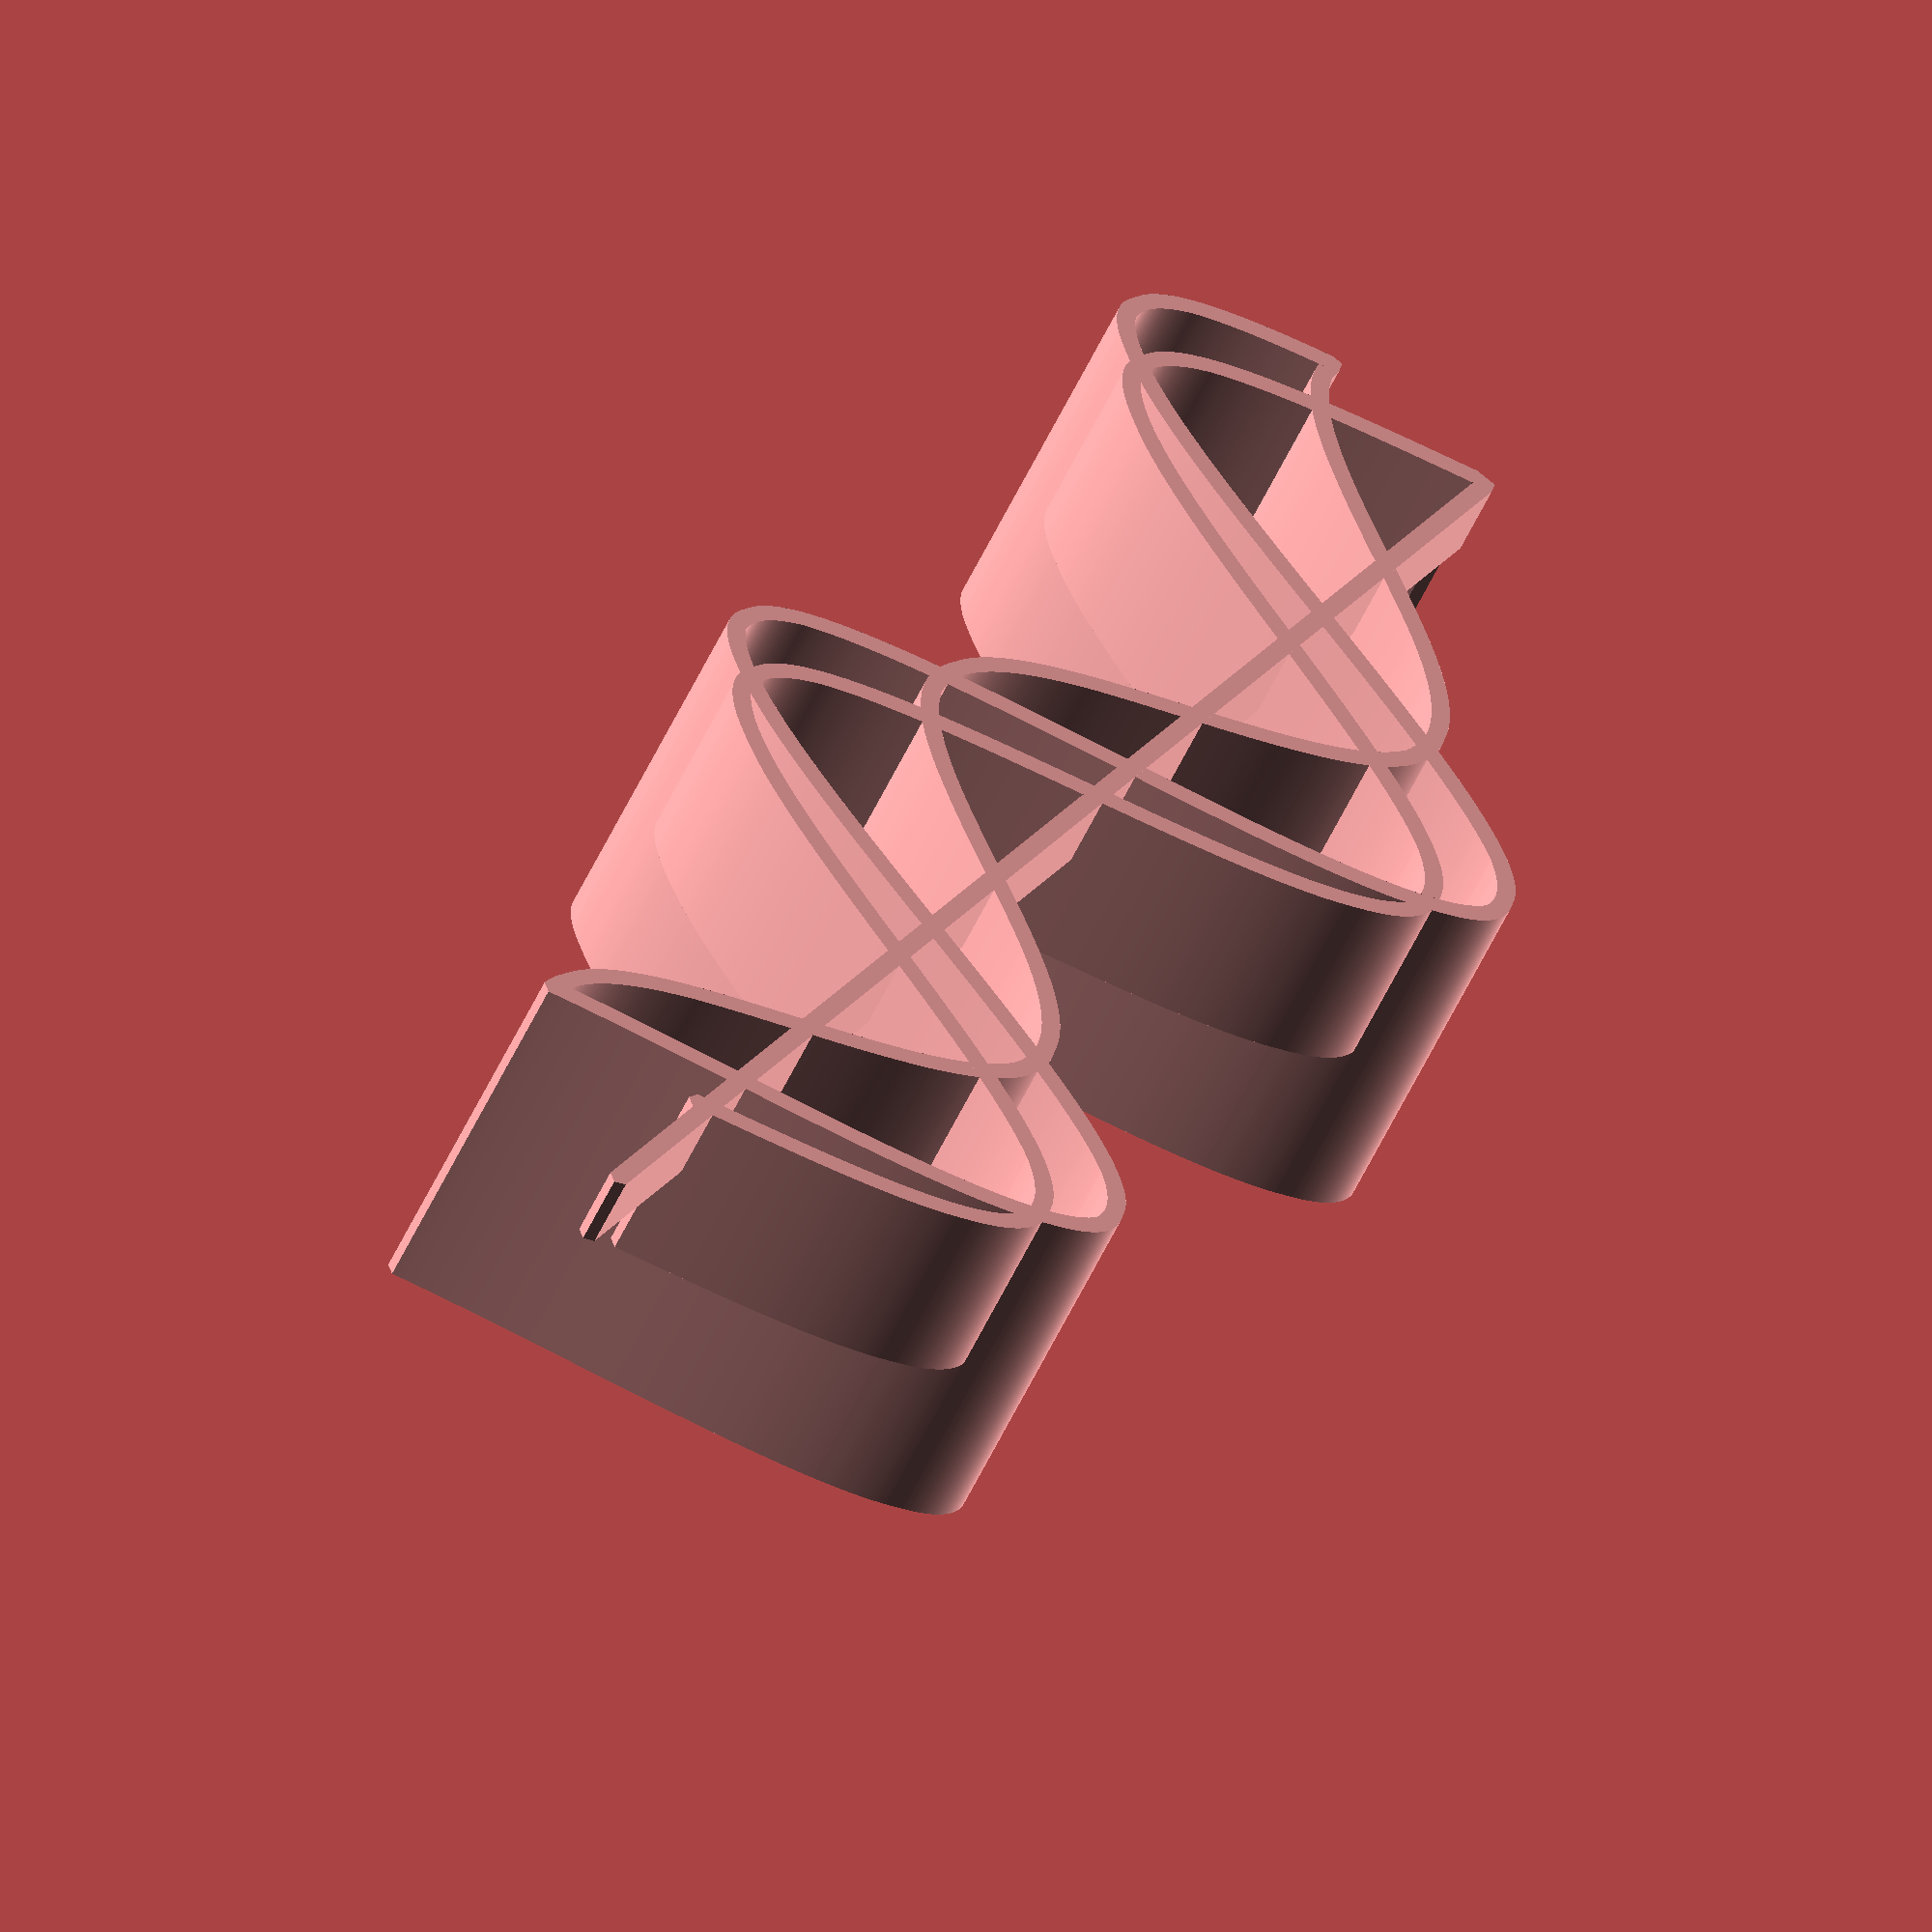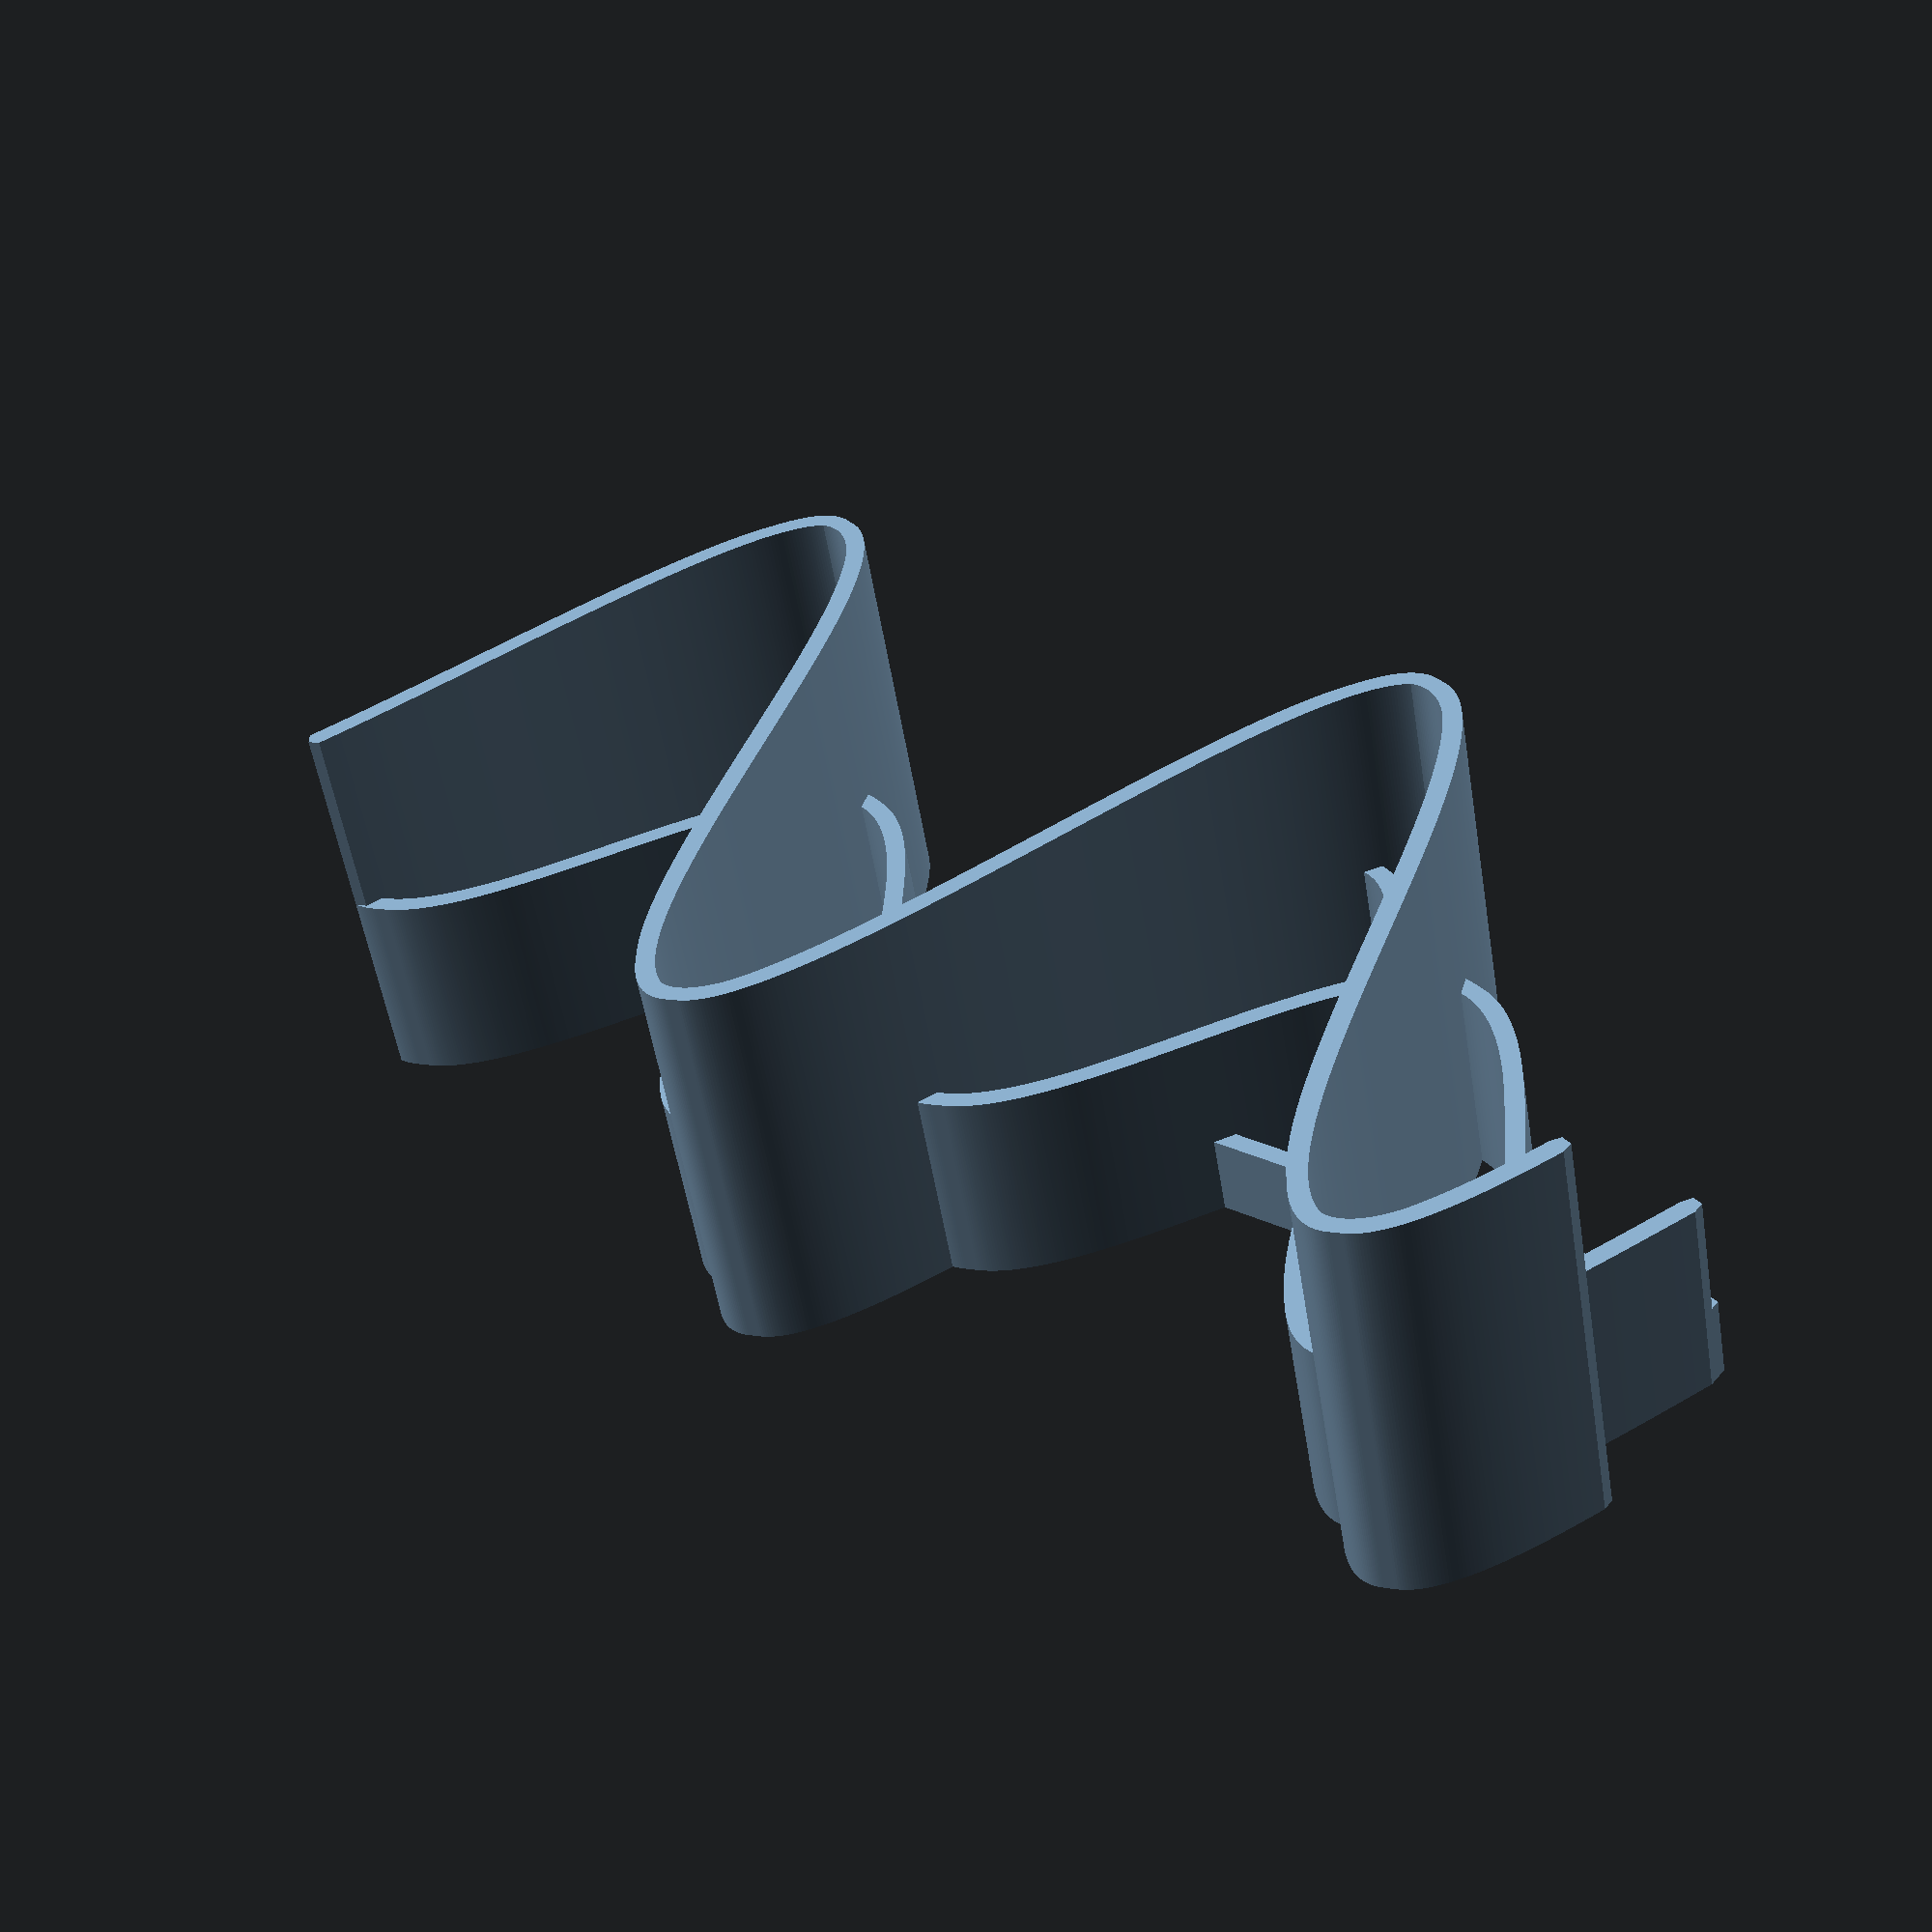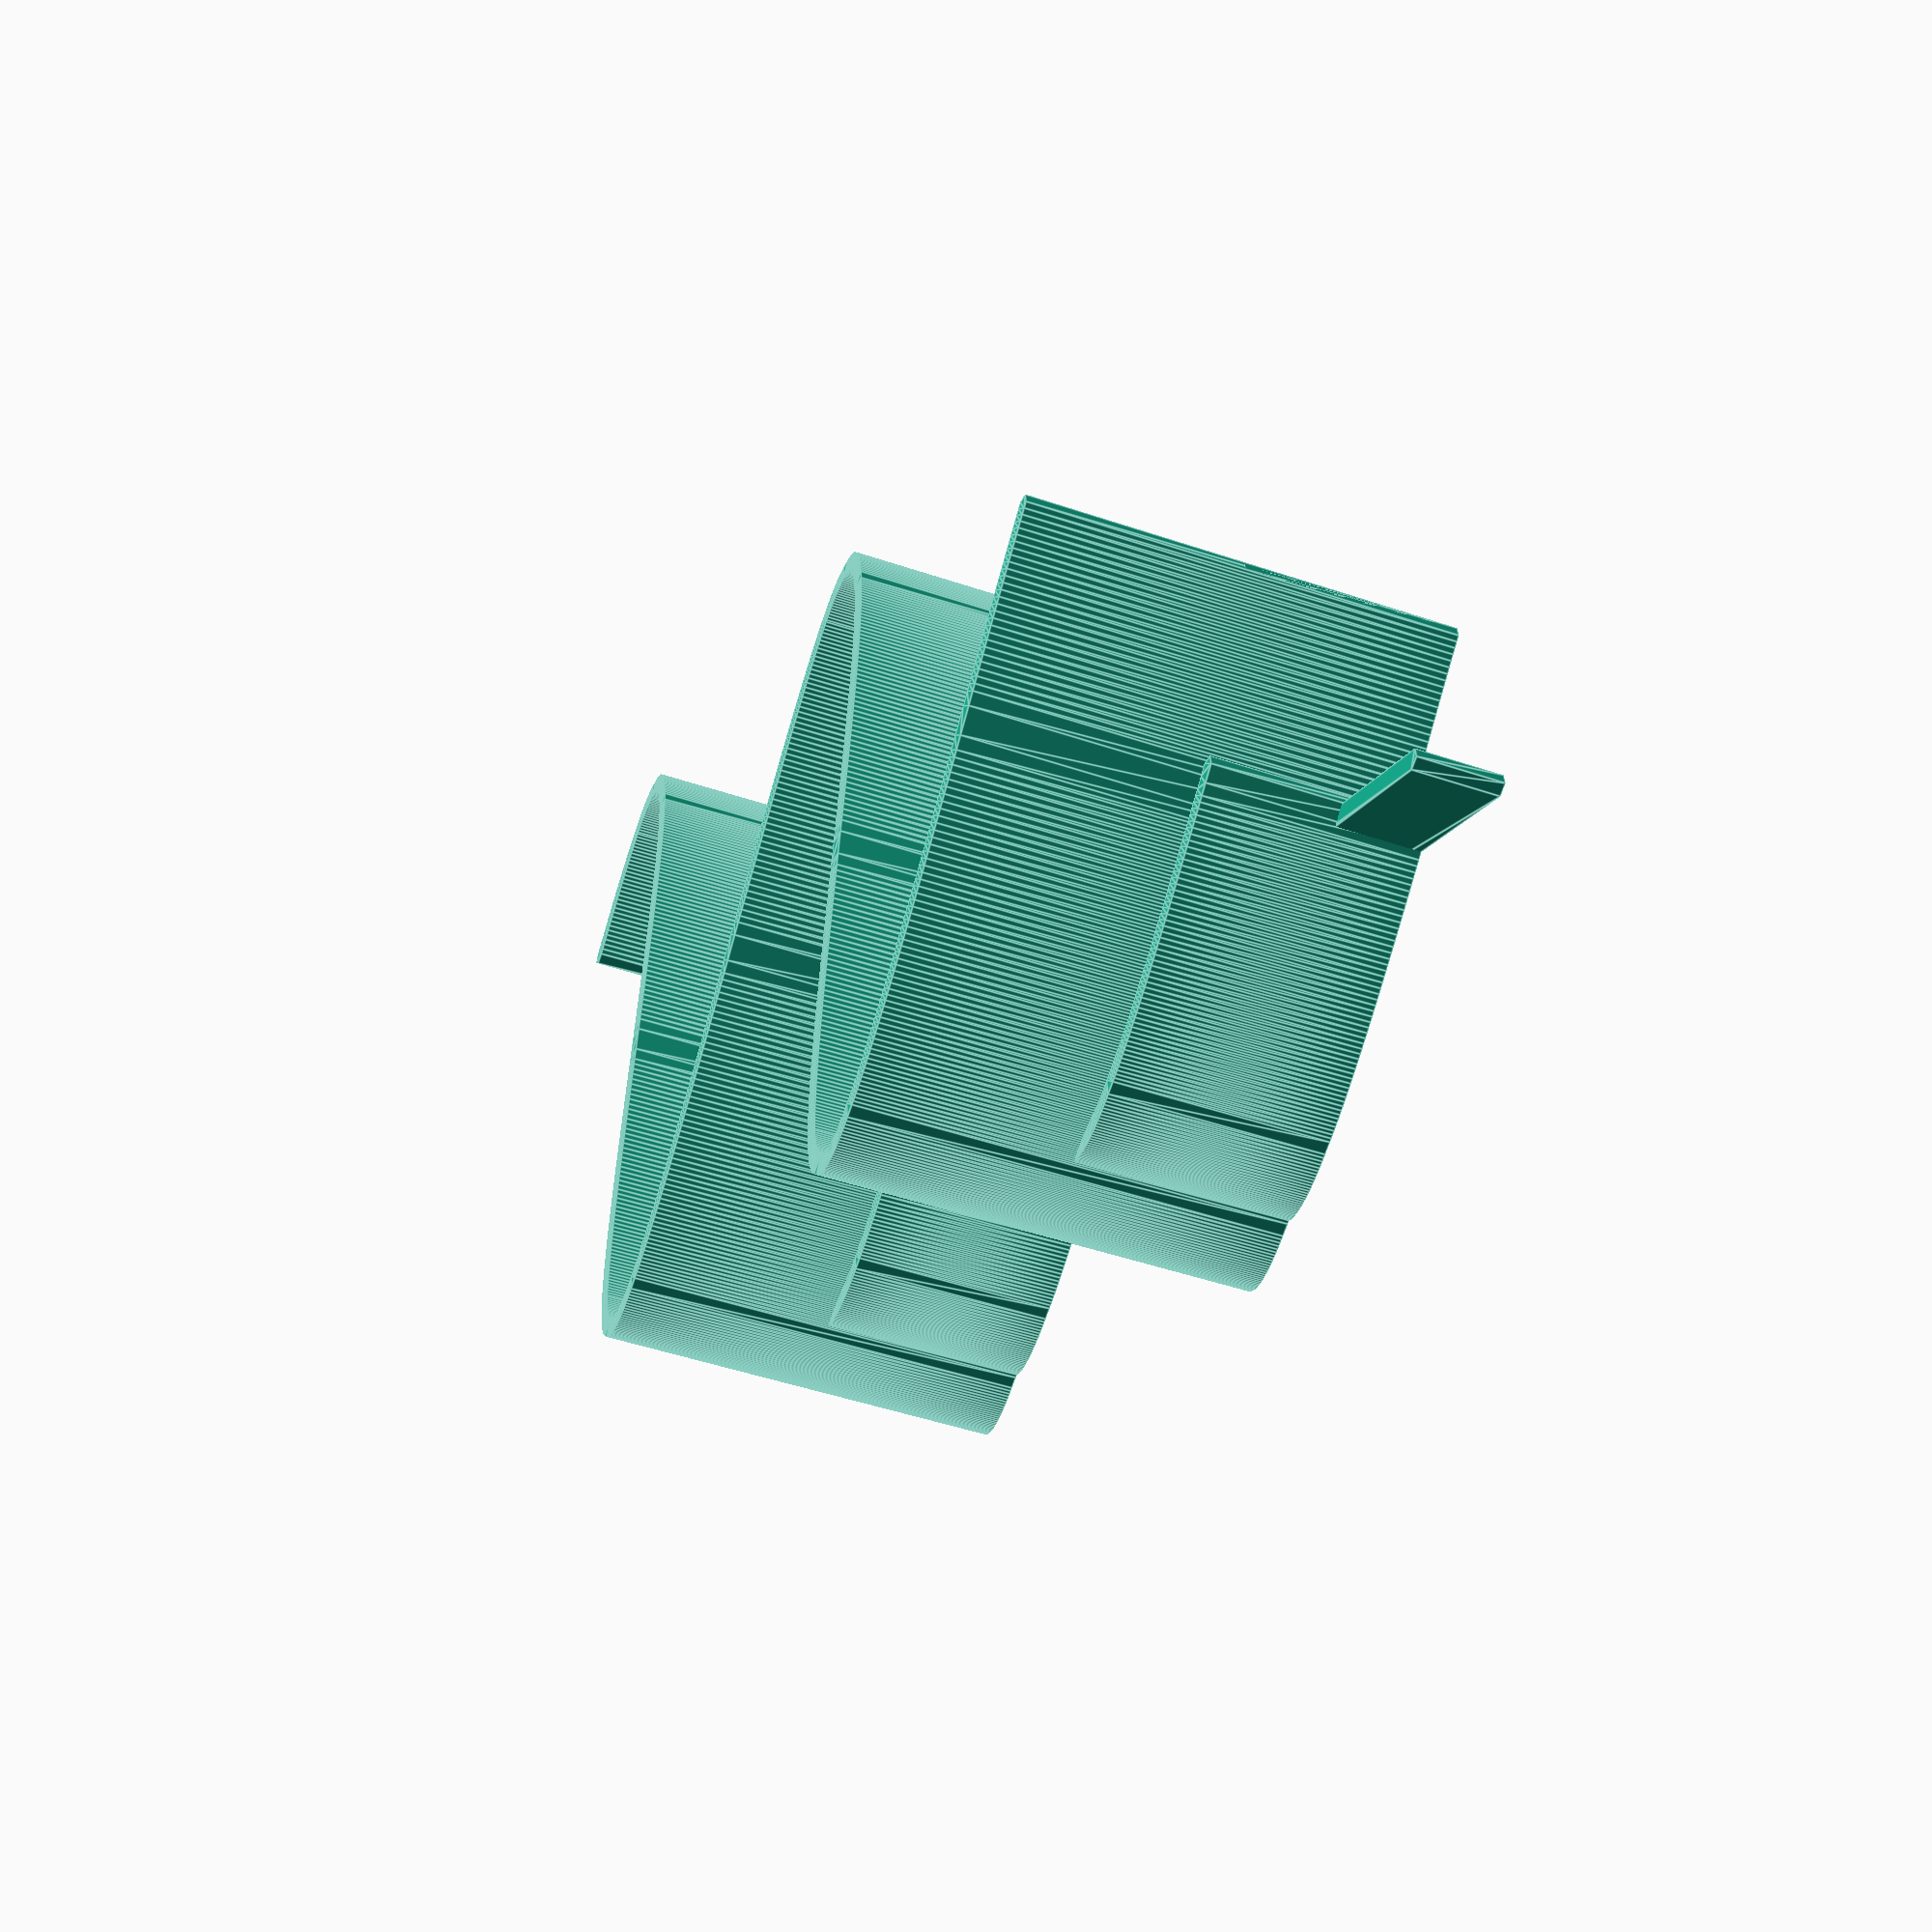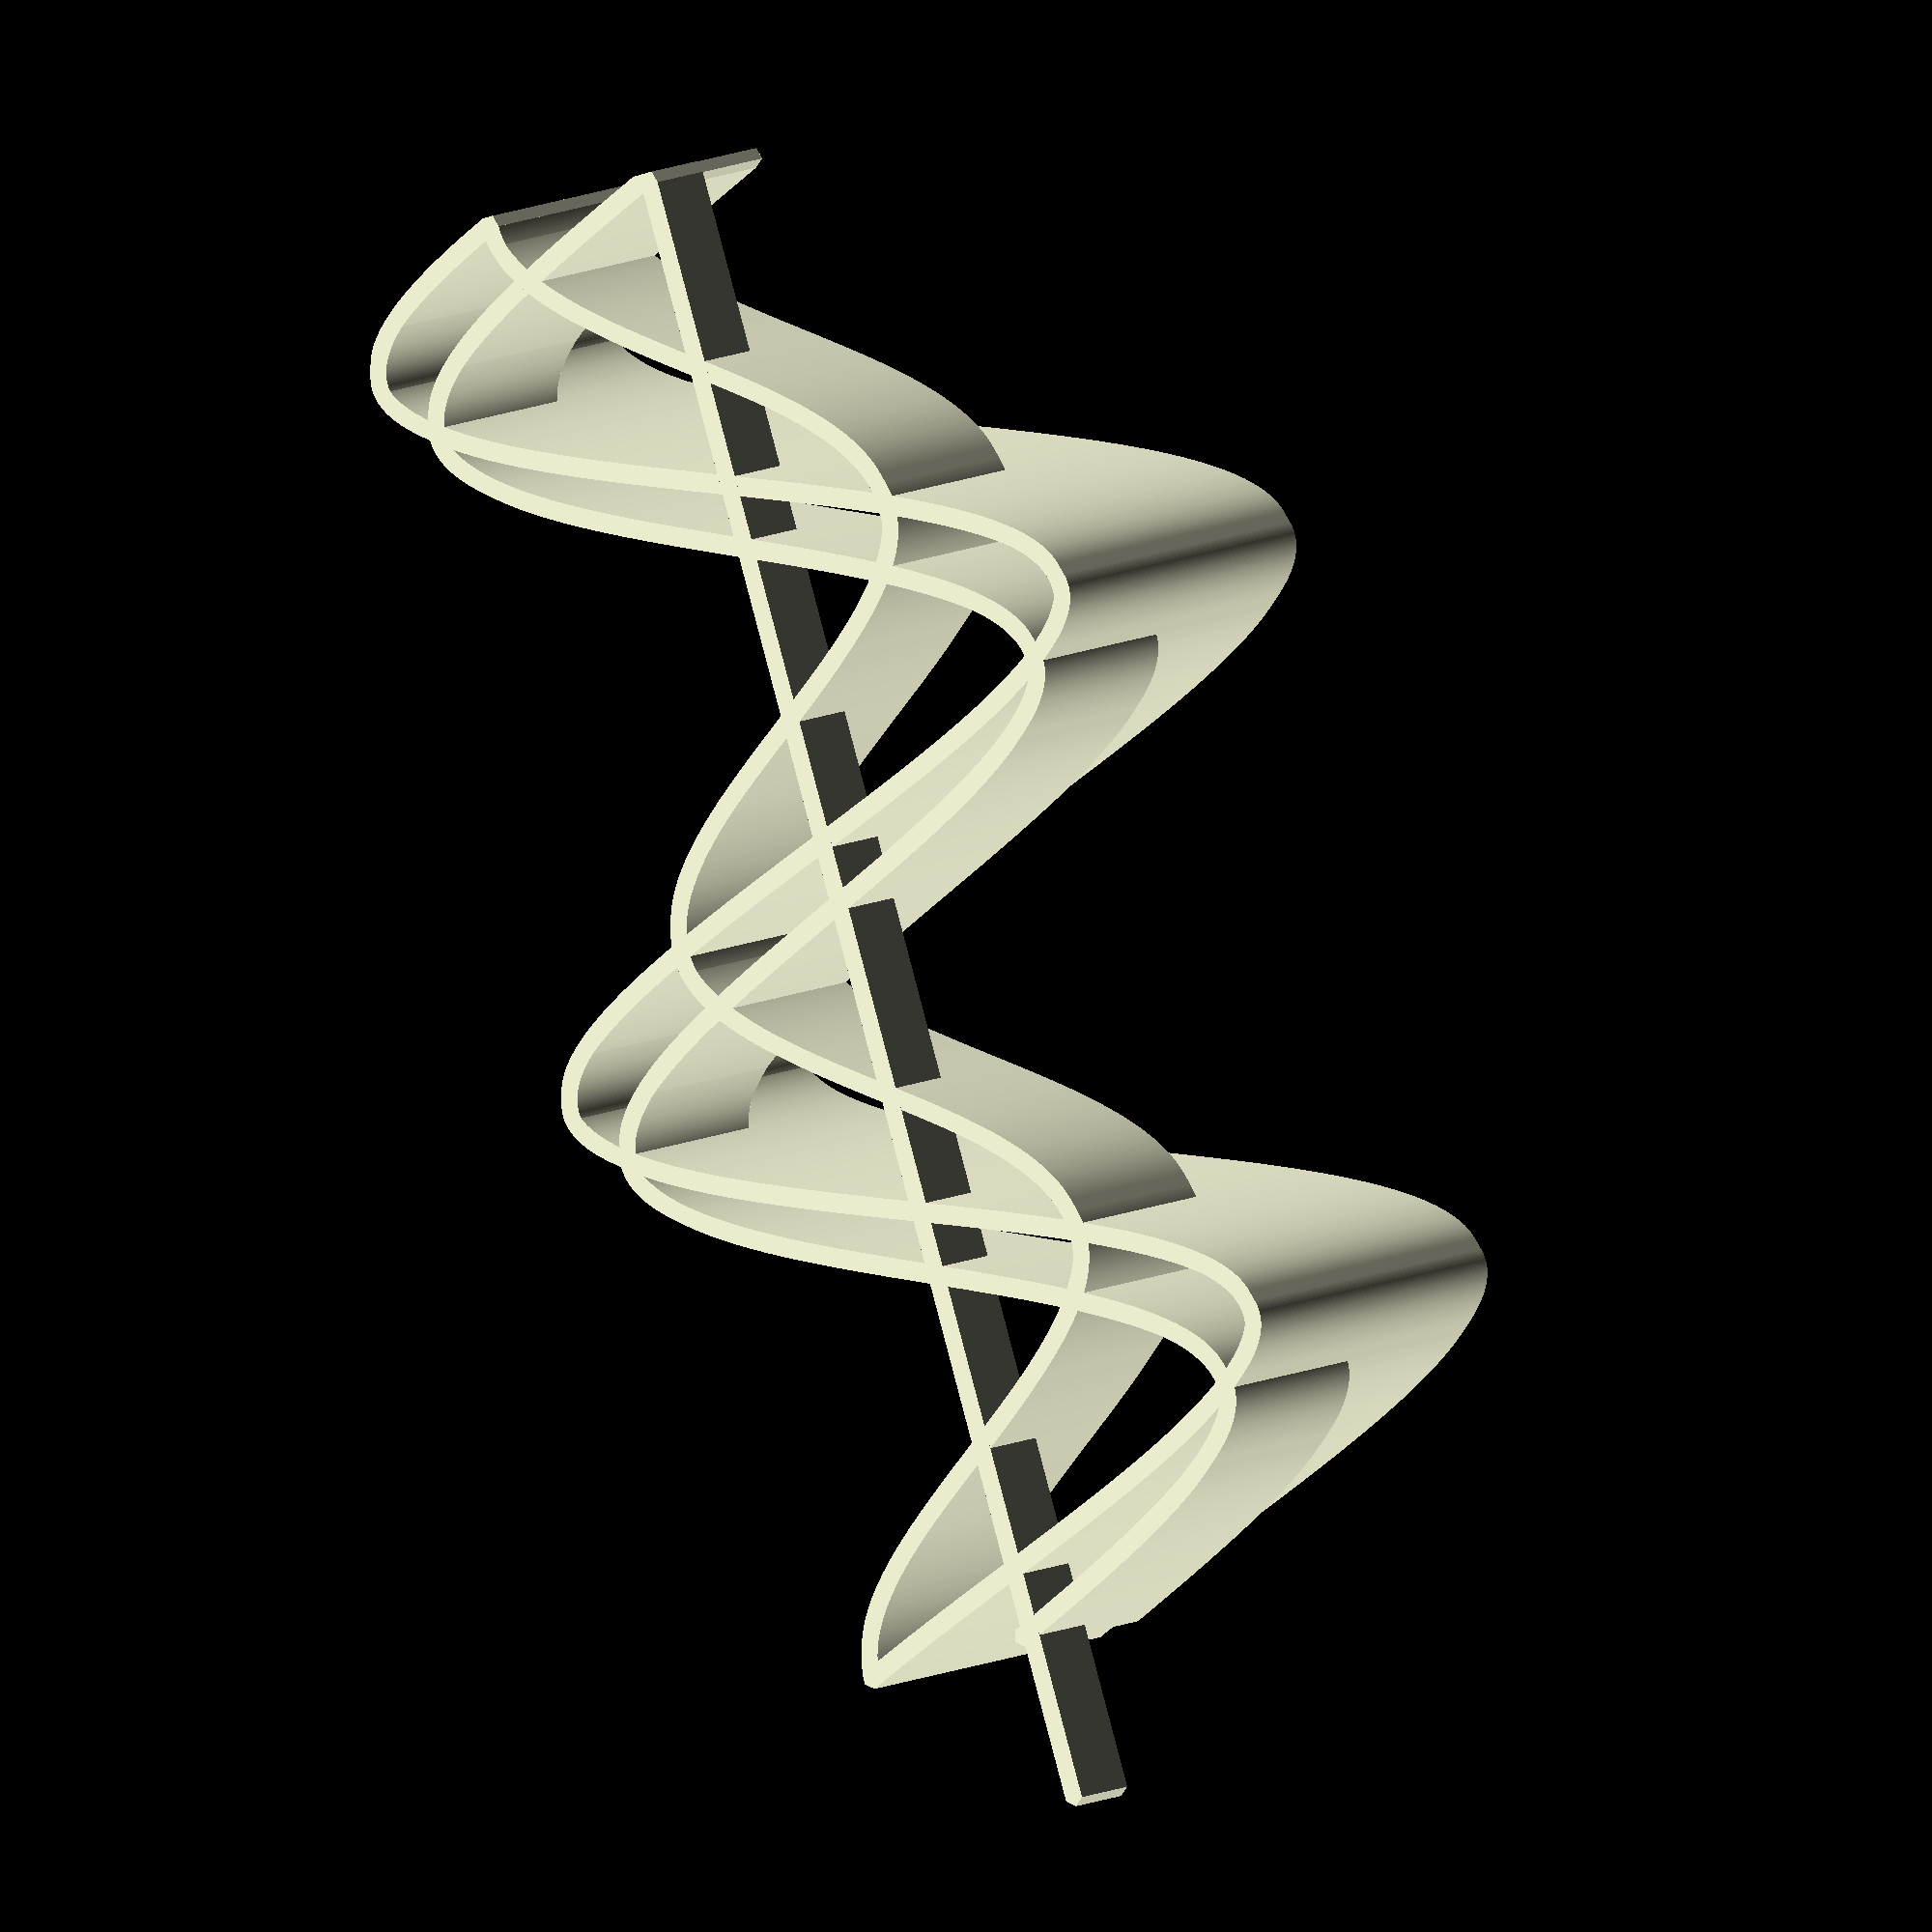
<openscad>
function hadamard(a,b) =
       len(a)==len(b)
           ?  [for (i=[0:len(a)-1]) a[i]*b[i]] 
           :  [];

module line(p1,p2,thickness=0.5) {
    linear_extrude(p1.z)
      hull() {
        translate(p1) circle(d=thickness);
        translate(p2) circle(d=thickness);
     }
}    

module graph(fn,min,max,step,scale=[1,1,1],thickness=0.5) {
   linear_extrude(scale.z)
   for(x = [min:step:max-step]) {
      hull() {
          translate(hadamard(f(fn,x),scale)) circle(d=thickness);
          translate(hadamard(f(fn,x+step),scale)) circle(d=thickness);
      }
  }
}


//  sum of sine and cosine functions
function f(fn,x) = 
      fn== 1  ? [x,0.5*sin(x),0] 
    : fn== 2  ? [x,0.3*cos(x),0] 
    : fn== 3  ? [x,0.5*sin(x) + 0.3*cos(x),0]
    : 0;

union() {
  graph(1, 0, 720, 1, scale=[0.05, 15,5]);
  graph(2, 0, 720, 1, scale=[0.05, 15,5]);   
  graph(3, 0, 720, 1, scale=[0.05, 15,10]);
}

line([0,-0.25,2],[40,-0.25,2]);

// Rose curves
/*
n=1;d=5;cycles=3;
function f(fn,x) = 
    fn==1 ? [cos(n/d*x) * cos(x),
            cos(n/d*x) * sin(x),
            0]
   :0;

 graph(1, 0, cycles*360, 1, scale=[20,20,5]);
 
 */
 
 // normal curve
 /*
 function f(fn,x) = 
   fn==1 ?  [x, exp(-x*x),0]
   : 0;
 union() { 
   graph(1, -3,3, 0.1, scale=[20,40,5]);
   graph(1, -3,3, 0.1, scale=[20,20,5]);
     
 }
*/

</openscad>
<views>
elev=226.8 azim=236.0 roll=22.0 proj=o view=solid
elev=233.7 azim=37.6 roll=170.7 proj=p view=solid
elev=46.9 azim=29.2 roll=68.8 proj=p view=edges
elev=351.5 azim=107.6 roll=212.8 proj=o view=solid
</views>
